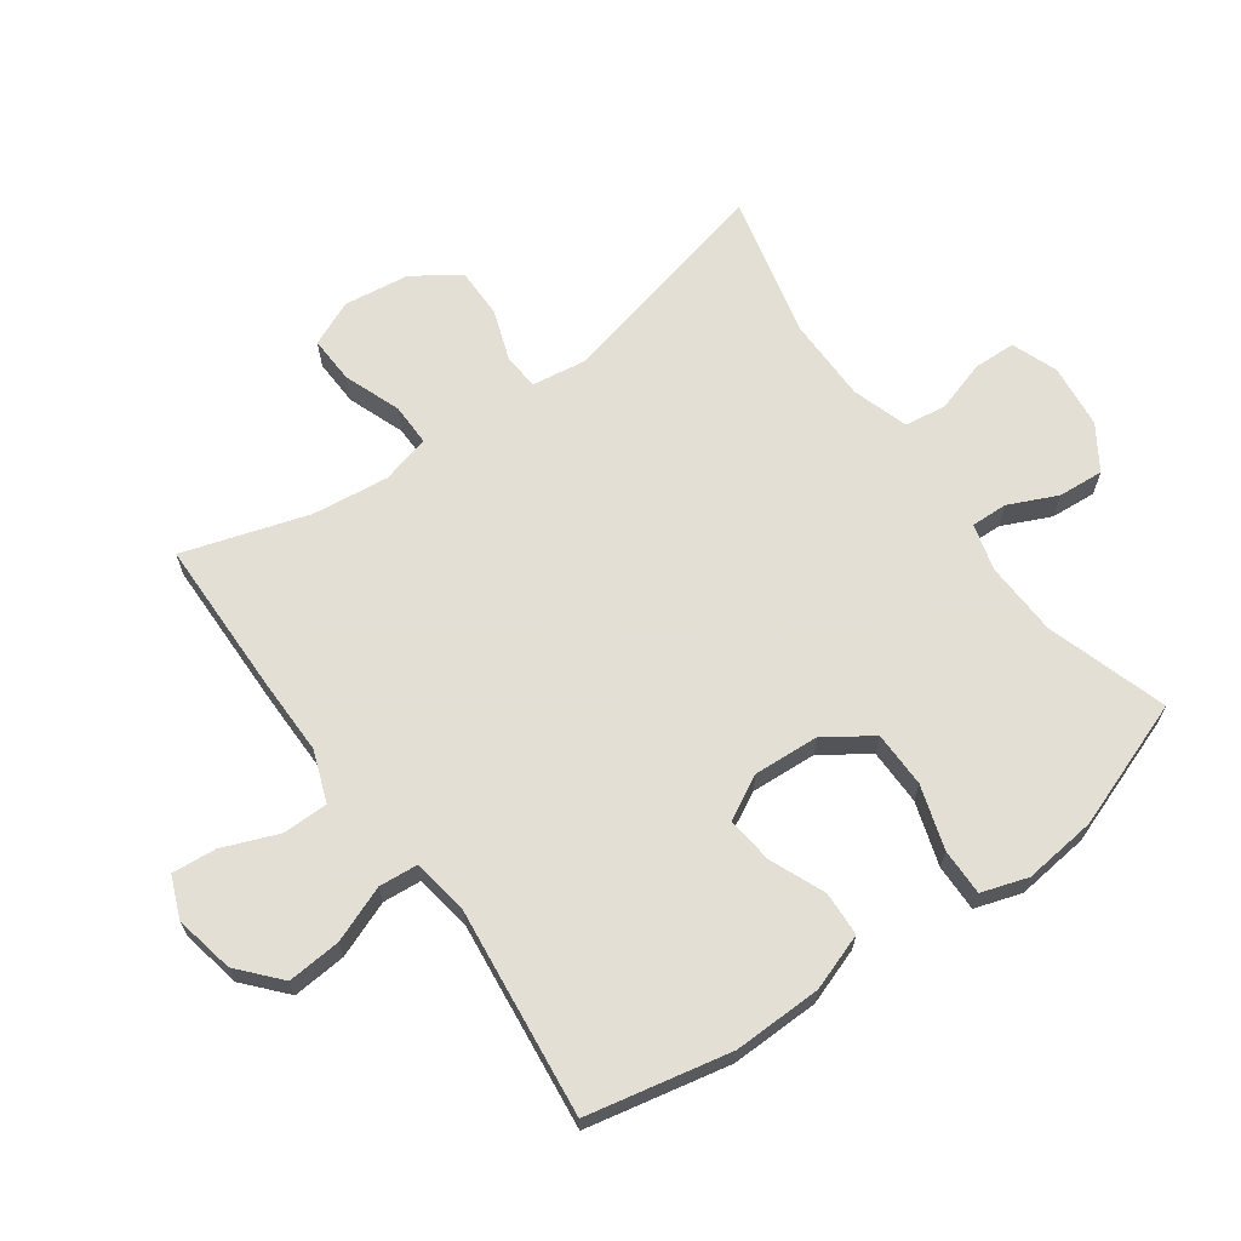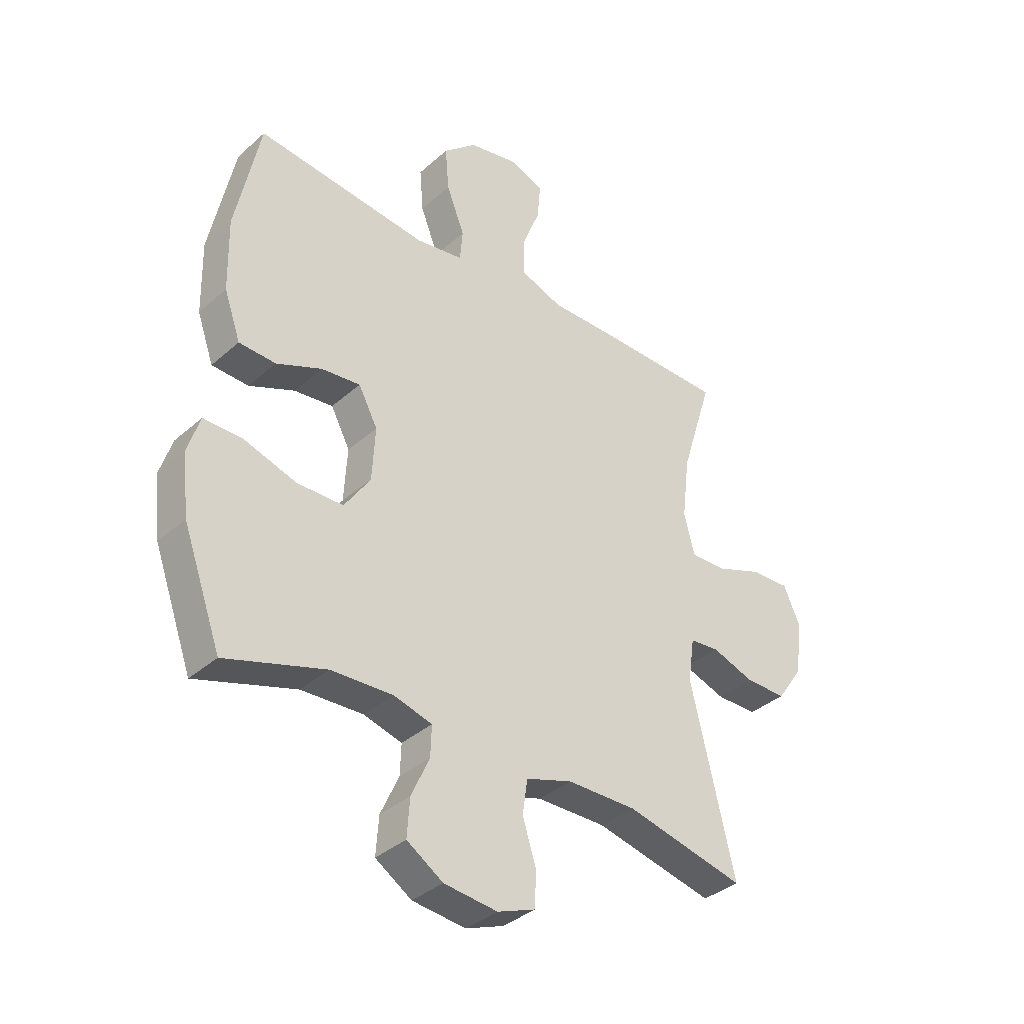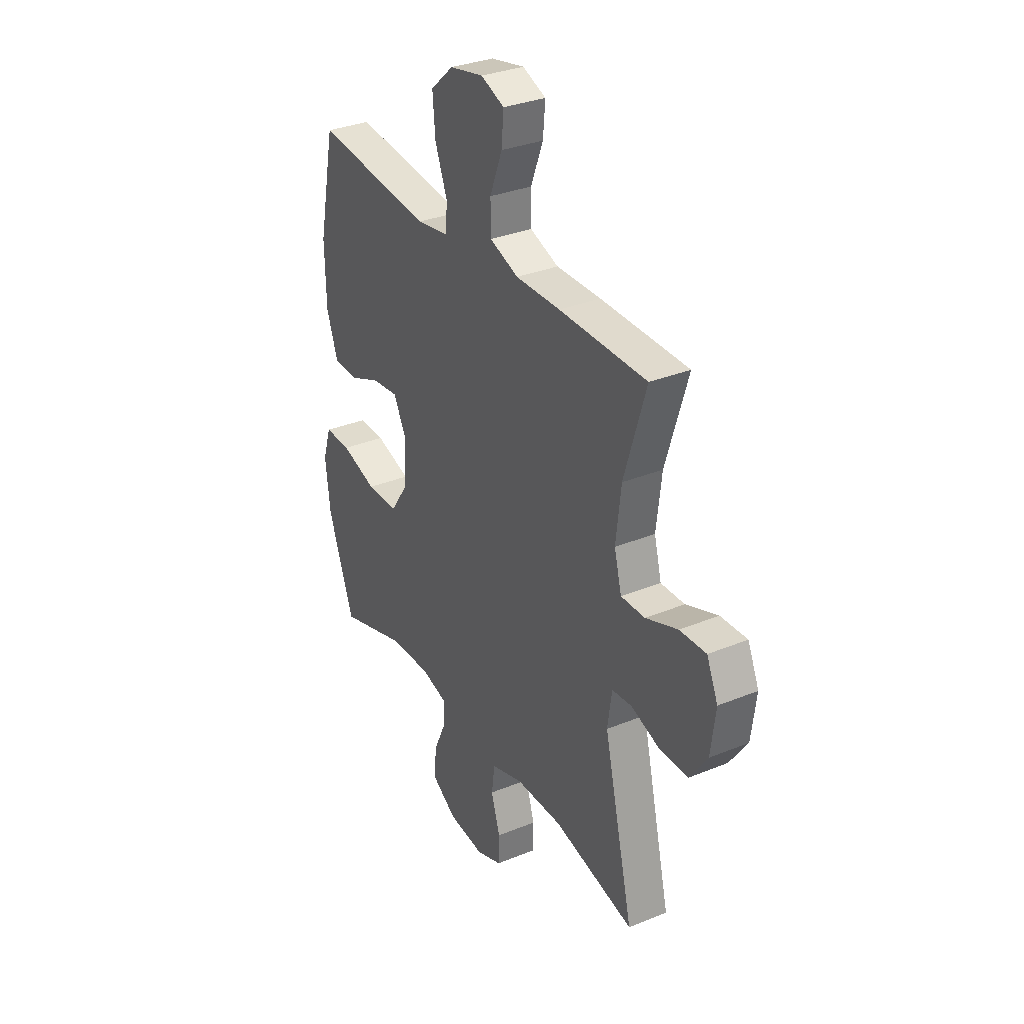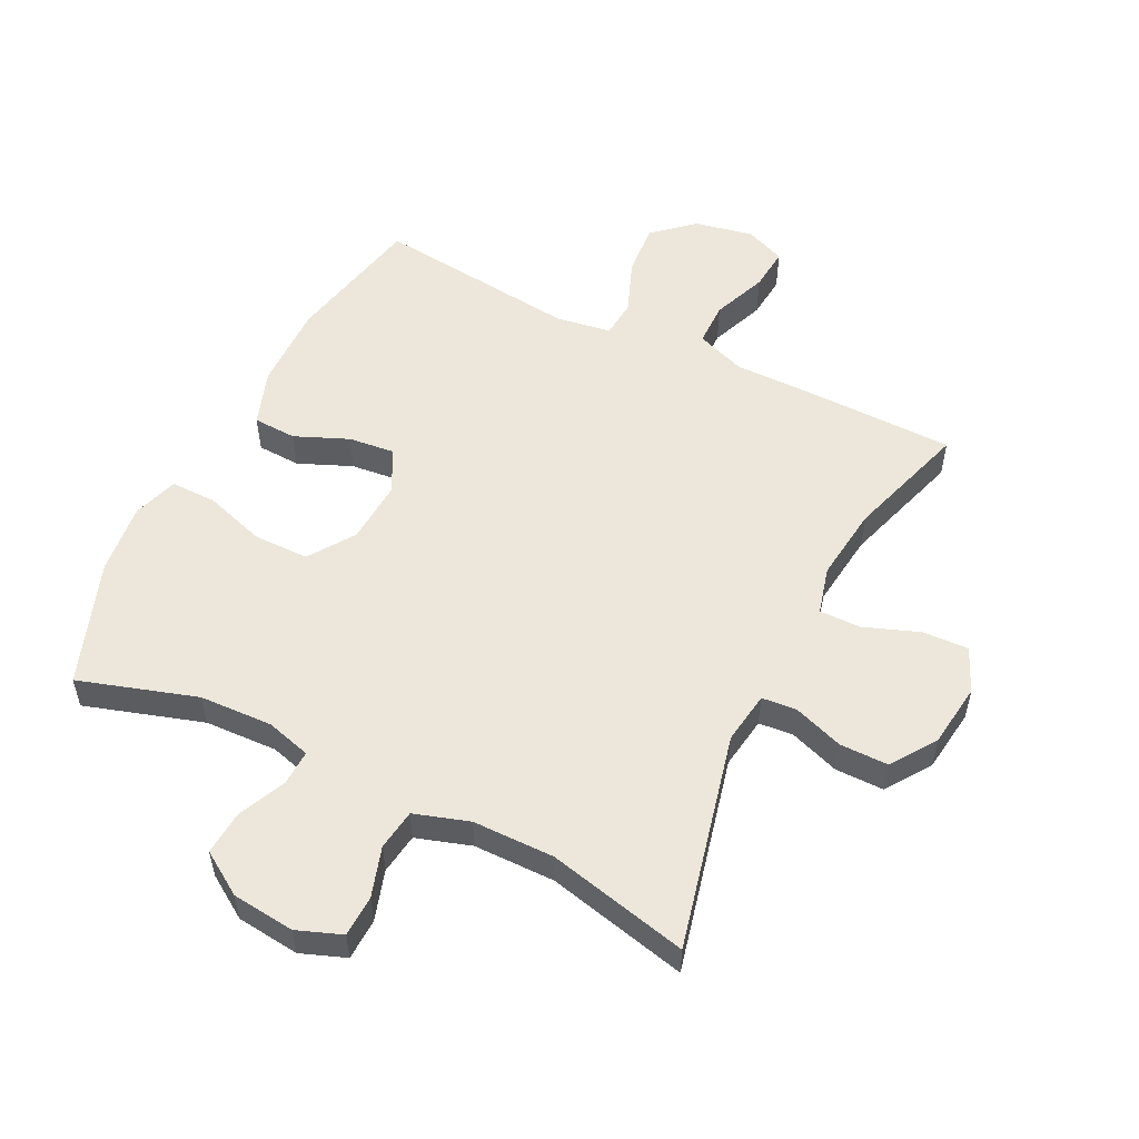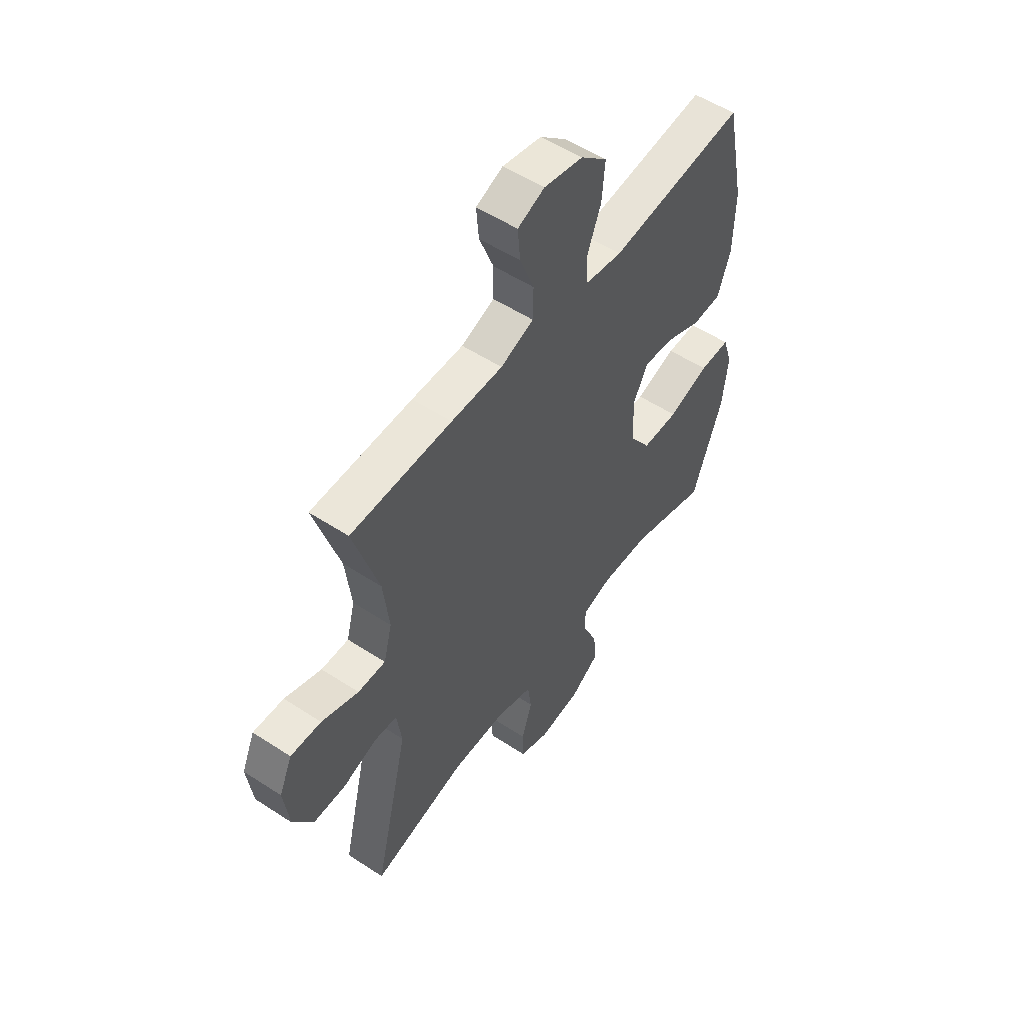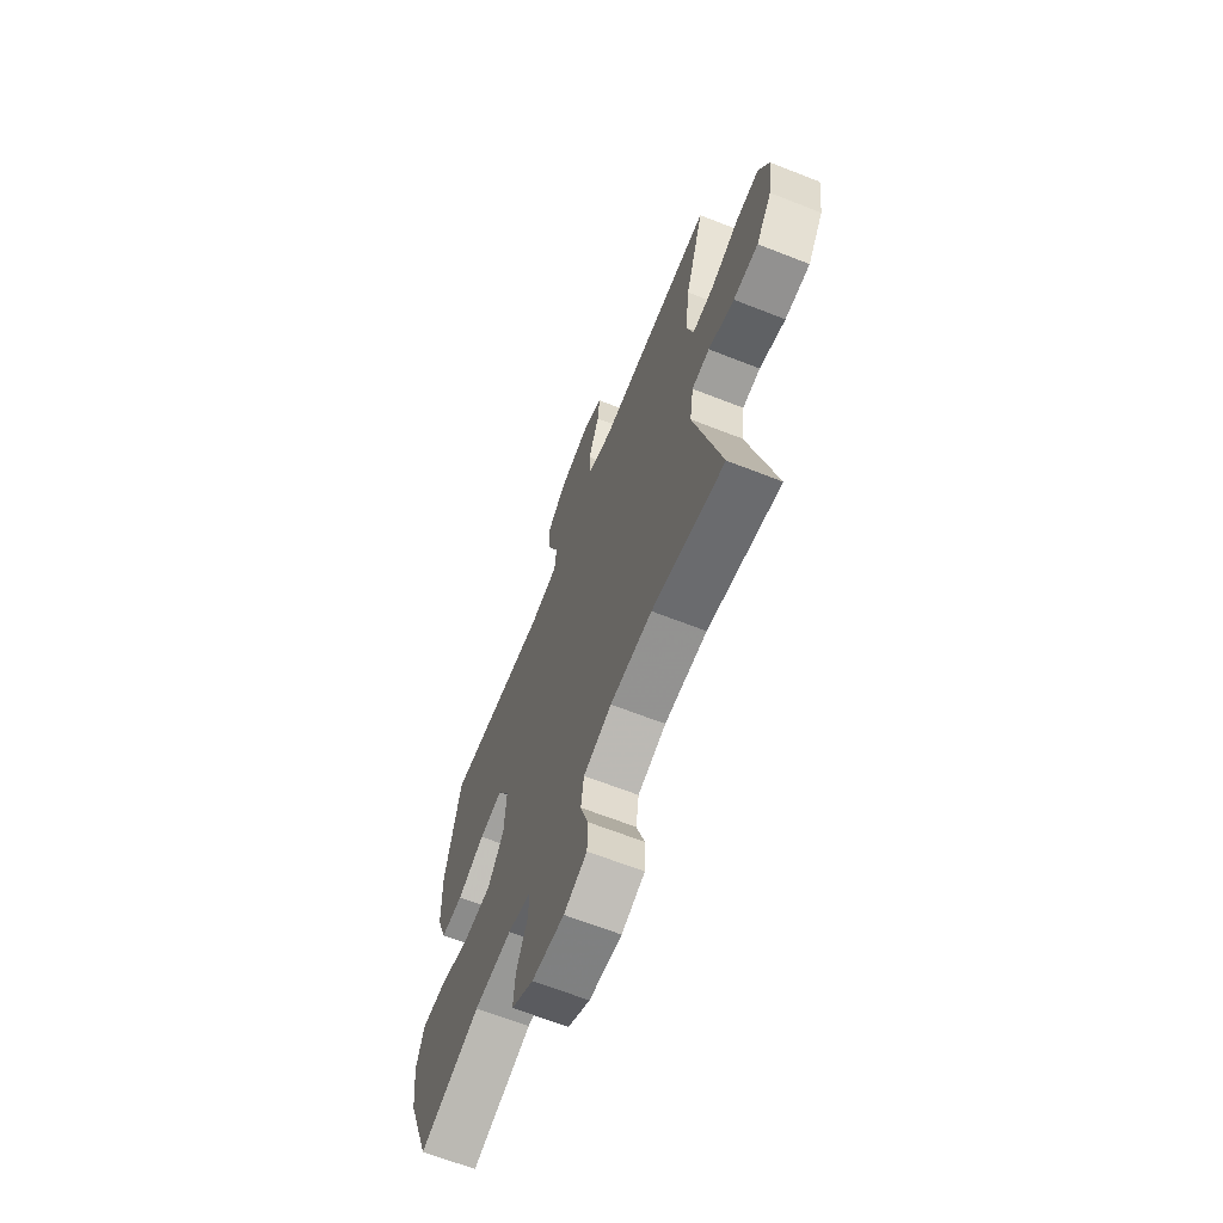
<metadata>
{"format":"obj","ext":"obj","renderer":"f3d","projection":"perspective","resolution":1024,"background":"white","views":[{"elev":66.3,"azim":54.5,"up":"+Y"},{"elev":-36.3,"azim":138.9,"up":"+Z"},{"elev":32.4,"azim":-119.7,"up":"+Z"},{"elev":54.0,"azim":-153.5,"up":"+Y"},{"elev":53.8,"azim":-55.1,"up":"+Z"},{"elev":-66.1,"azim":-111.5,"up":"+Z"}]}
</metadata>
<code>
v 0.5 0.07 -0.5
v 0.313 0.07 -0.441
v 0.197 0.07 -0.436
v 0.125 0.07 -0.456
v 0.127 0.07 -0.513
v 0.161 0.07 -0.588
v 0.166 0.07 -0.659
v 0.098 0.07 -0.703
v -0.002 0.07 -0.714
v -0.073 0.07 -0.687
v -0.075 0.07 -0.621
v -0.05 0.07 -0.542
v -0.059 0.07 -0.477
v -0.146 0.07 -0.449
v -0.276 0.07 -0.448
v -0.5 0.07 -0.5
v -0.418 0.07 -0.155
v -0.43 0.07 -0.072
v -0.485 0.07 -0.067
v -0.565 0.07 -0.095
v -0.642 0.07 -0.095
v -0.691 0.07 -0.024
v -0.704 0.07 0.078
v -0.673 0.07 0.148
v -0.6 0.07 0.145
v -0.512 0.07 0.112
v -0.446 0.07 0.111
v -0.426 0.07 0.187
v -0.44 0.07 0.306
v -0.5 0.07 0.5
v -0.259 0.07 0.503
v -0.136 0.07 0.502
v -0.057 0.07 0.531
v -0.056 0.07 0.601
v -0.09 0.07 0.688
v -0.096 0.07 0.757
v -0.032 0.07 0.783
v 0.061 0.07 0.764
v 0.124 0.07 0.708
v 0.117 0.07 0.625
v 0.083 0.07 0.538
v 0.088 0.07 0.478
v 0.176 0.07 0.464
v 0.5 0.07 0.5
v 0.546 0.07 0.278
v 0.543 0.07 0.141
v 0.512 0.07 0.053
v 0.443 0.07 0.05
v 0.358 0.07 0.086
v 0.285 0.07 0.094
v 0.249 0.07 0.026
v 0.255 0.07 -0.076
v 0.304 0.07 -0.148
v 0.391 0.07 -0.149
v 0.489 0.07 -0.118
v 0.562 0.07 -0.117
v 0.585 0.07 -0.189
v 0.572 0.07 -0.302
v 0.5 0 -0.5
v 0.313 0 -0.441
v 0.197 0 -0.436
v 0.125 0 -0.456
v 0.127 0 -0.513
v 0.161 0 -0.588
v 0.166 0 -0.659
v 0.098 0 -0.703
v -0.002 0 -0.714
v -0.073 0 -0.687
v -0.075 0 -0.621
v -0.05 0 -0.542
v -0.059 0 -0.477
v -0.146 0 -0.449
v -0.276 0 -0.448
v -0.5 0 -0.5
v -0.418 0 -0.155
v -0.43 0 -0.072
v -0.485 0 -0.067
v -0.565 0 -0.095
v -0.642 0 -0.095
v -0.691 0 -0.024
v -0.704 0 0.078
v -0.673 0 0.148
v -0.6 0 0.145
v -0.512 0 0.112
v -0.446 0 0.111
v -0.426 0 0.187
v -0.44 0 0.306
v -0.5 0 0.5
v -0.259 0 0.503
v -0.136 0 0.502
v -0.057 0 0.531
v -0.056 0 0.601
v -0.09 0 0.688
v -0.096 0 0.757
v -0.032 0 0.783
v 0.061 0 0.764
v 0.124 0 0.708
v 0.117 0 0.625
v 0.083 0 0.538
v 0.088 0 0.478
v 0.176 0 0.464
v 0.5 0 0.5
v 0.546 0 0.278
v 0.543 0 0.141
v 0.512 0 0.053
v 0.443 0 0.05
v 0.358 0 0.086
v 0.285 0 0.094
v 0.249 0 0.026
v 0.255 0 -0.076
v 0.304 0 -0.148
v 0.391 0 -0.149
v 0.489 0 -0.118
v 0.562 0 -0.117
v 0.585 0 -0.189
v 0.572 0 -0.302
f 57 58 1 2
f 54 55 56 57
f 53 54 57 2
f 52 53 2 3
f 51 52 3 4
f 46 47 48 49
f 46 49 50
f 43 44 45 46
f 42 43 46 50
f 38 39 40 41
f 38 41 42
f 37 38 42
f 34 35 36 37
f 33 34 37 42
f 32 33 42 50
f 29 30 31 32
f 28 29 32 50
f 23 24 25 26
f 23 26 27
f 22 23 27
f 19 20 21 22
f 18 19 22 27
f 17 18 27 28
f 15 16 17
f 14 15 17 28
f 9 10 11 12
f 9 12 13
f 8 9 13
f 5 6 7 8
f 4 5 8 13
f 51 4 13 14
f 14 28 50 51
f 60 59 116 115
f 115 114 113 112
f 60 115 112 111
f 61 60 111 110
f 62 61 110 109
f 107 106 105 104
f 108 107 104
f 104 103 102 101
f 108 104 101 100
f 99 98 97 96
f 100 99 96
f 100 96 95
f 95 94 93 92
f 100 95 92 91
f 108 100 91 90
f 90 89 88 87
f 108 90 87 86
f 84 83 82 81
f 85 84 81
f 85 81 80
f 80 79 78 77
f 85 80 77 76
f 86 85 76 75
f 75 74 73
f 86 75 73 72
f 70 69 68 67
f 71 70 67
f 71 67 66
f 66 65 64 63
f 71 66 63 62
f 72 71 62 109
f 109 108 86 72
f 1 59 60 2
f 2 60 61 3
f 3 61 62 4
f 4 62 63 5
f 5 63 64 6
f 6 64 65 7
f 7 65 66 8
f 8 66 67 9
f 9 67 68 10
f 10 68 69 11
f 11 69 70 12
f 12 70 71 13
f 13 71 72 14
f 14 72 73 15
f 15 73 74 16
f 16 74 75 17
f 17 75 76 18
f 18 76 77 19
f 19 77 78 20
f 20 78 79 21
f 21 79 80 22
f 22 80 81 23
f 23 81 82 24
f 24 82 83 25
f 25 83 84 26
f 26 84 85 27
f 27 85 86 28
f 28 86 87 29
f 29 87 88 30
f 30 88 89 31
f 31 89 90 32
f 32 90 91 33
f 33 91 92 34
f 34 92 93 35
f 35 93 94 36
f 36 94 95 37
f 37 95 96 38
f 38 96 97 39
f 39 97 98 40
f 40 98 99 41
f 41 99 100 42
f 42 100 101 43
f 43 101 102 44
f 44 102 103 45
f 45 103 104 46
f 46 104 105 47
f 47 105 106 48
f 48 106 107 49
f 49 107 108 50
f 50 108 109 51
f 51 109 110 52
f 52 110 111 53
f 53 111 112 54
f 54 112 113 55
f 55 113 114 56
f 56 114 115 57
f 57 115 116 58
f 58 116 59 1

</code>
